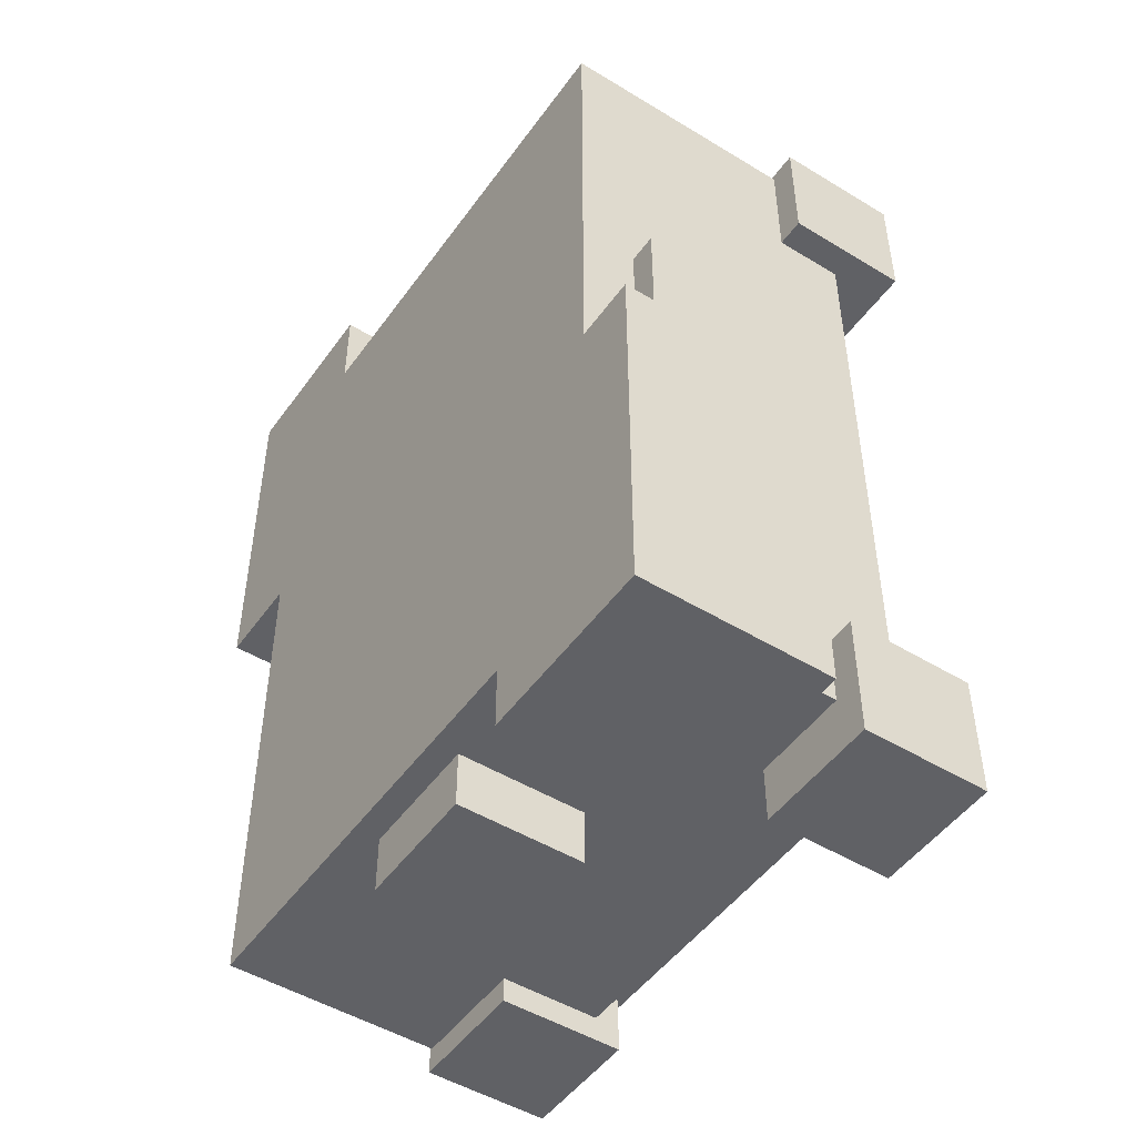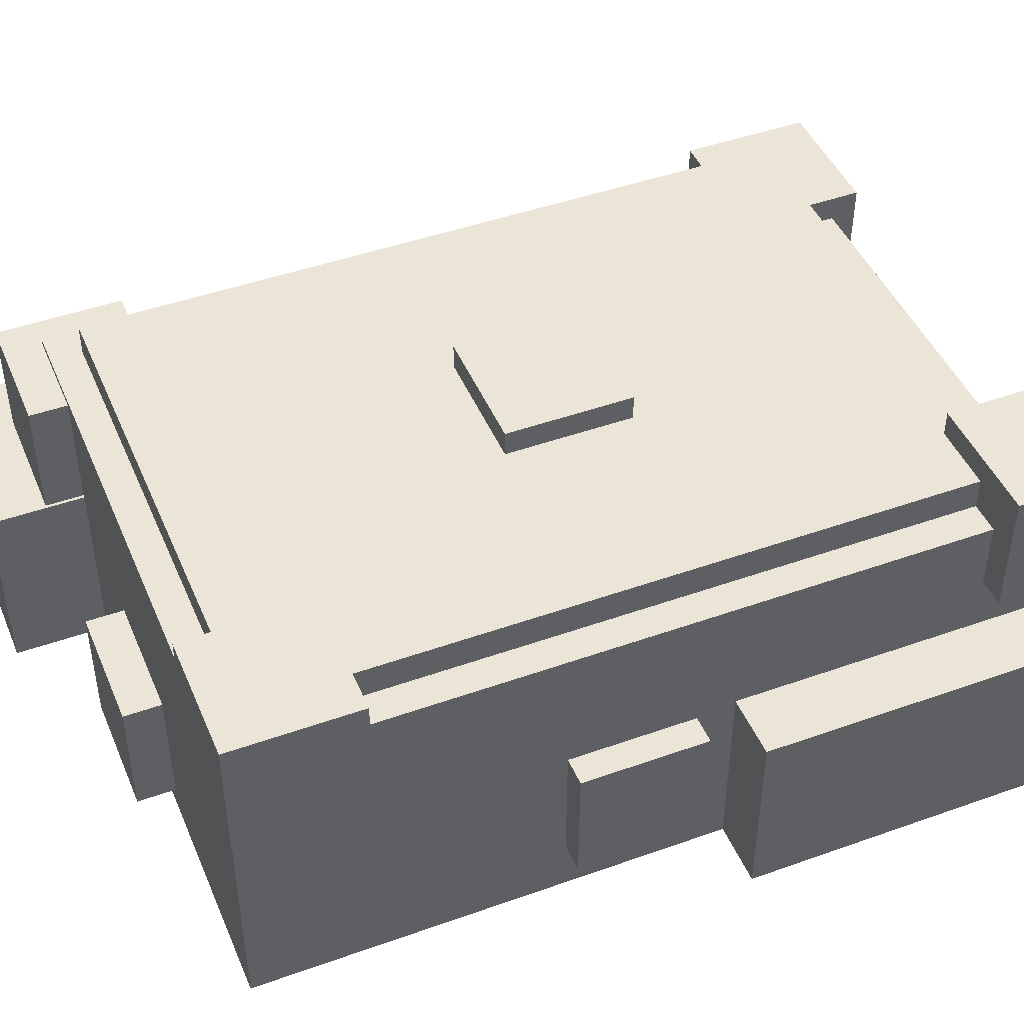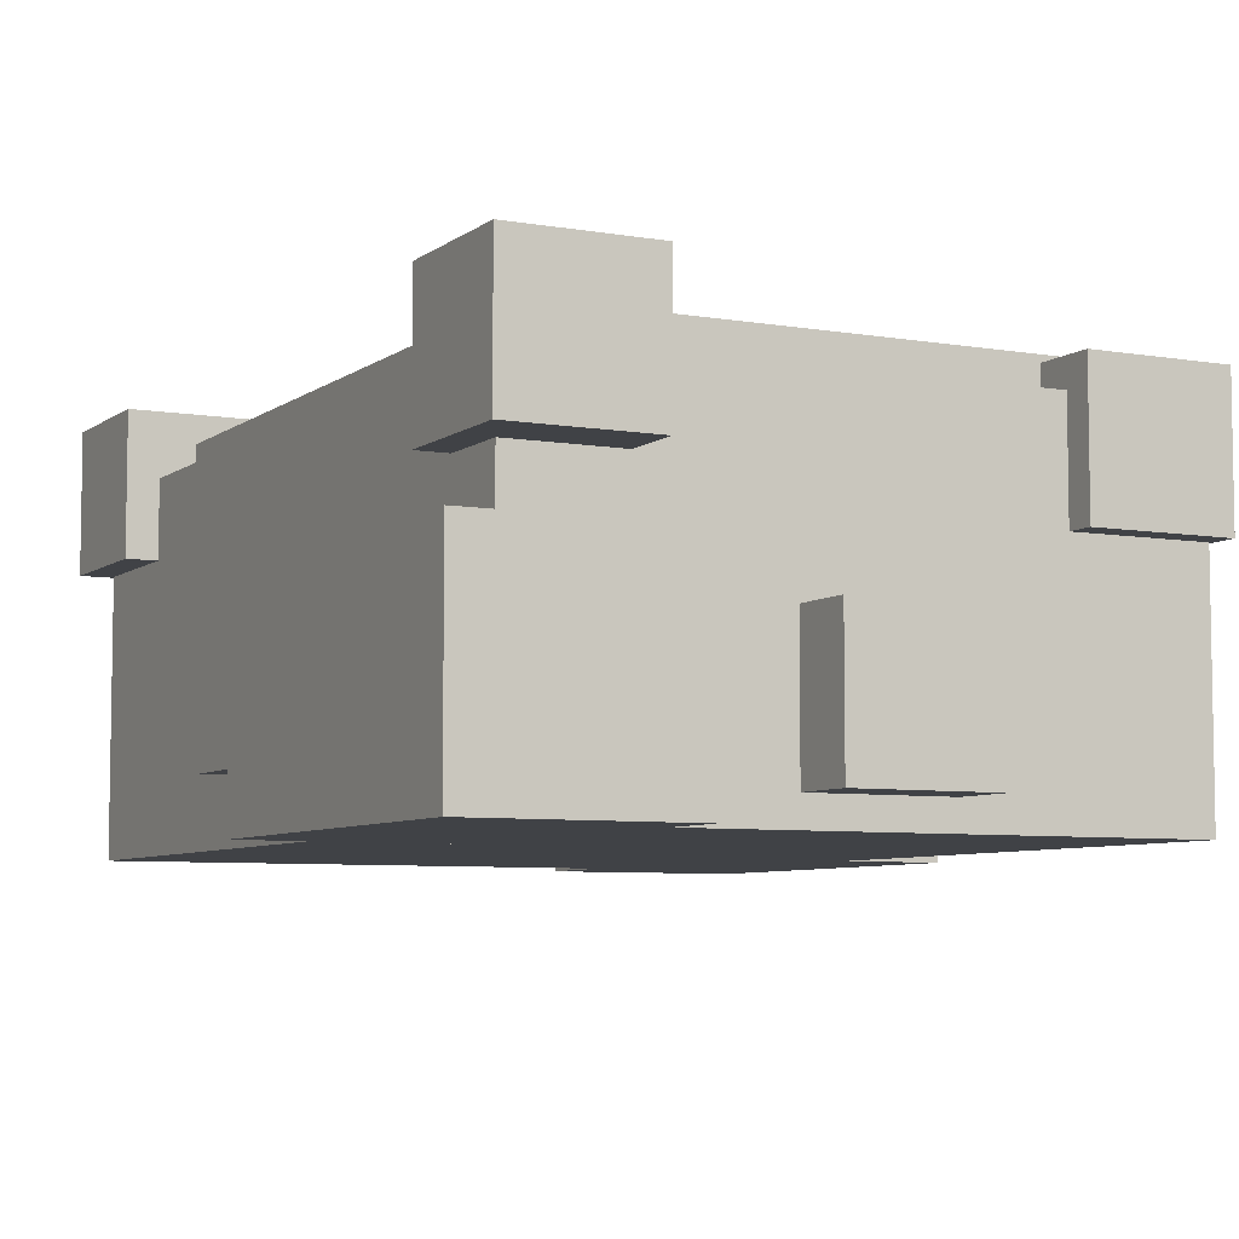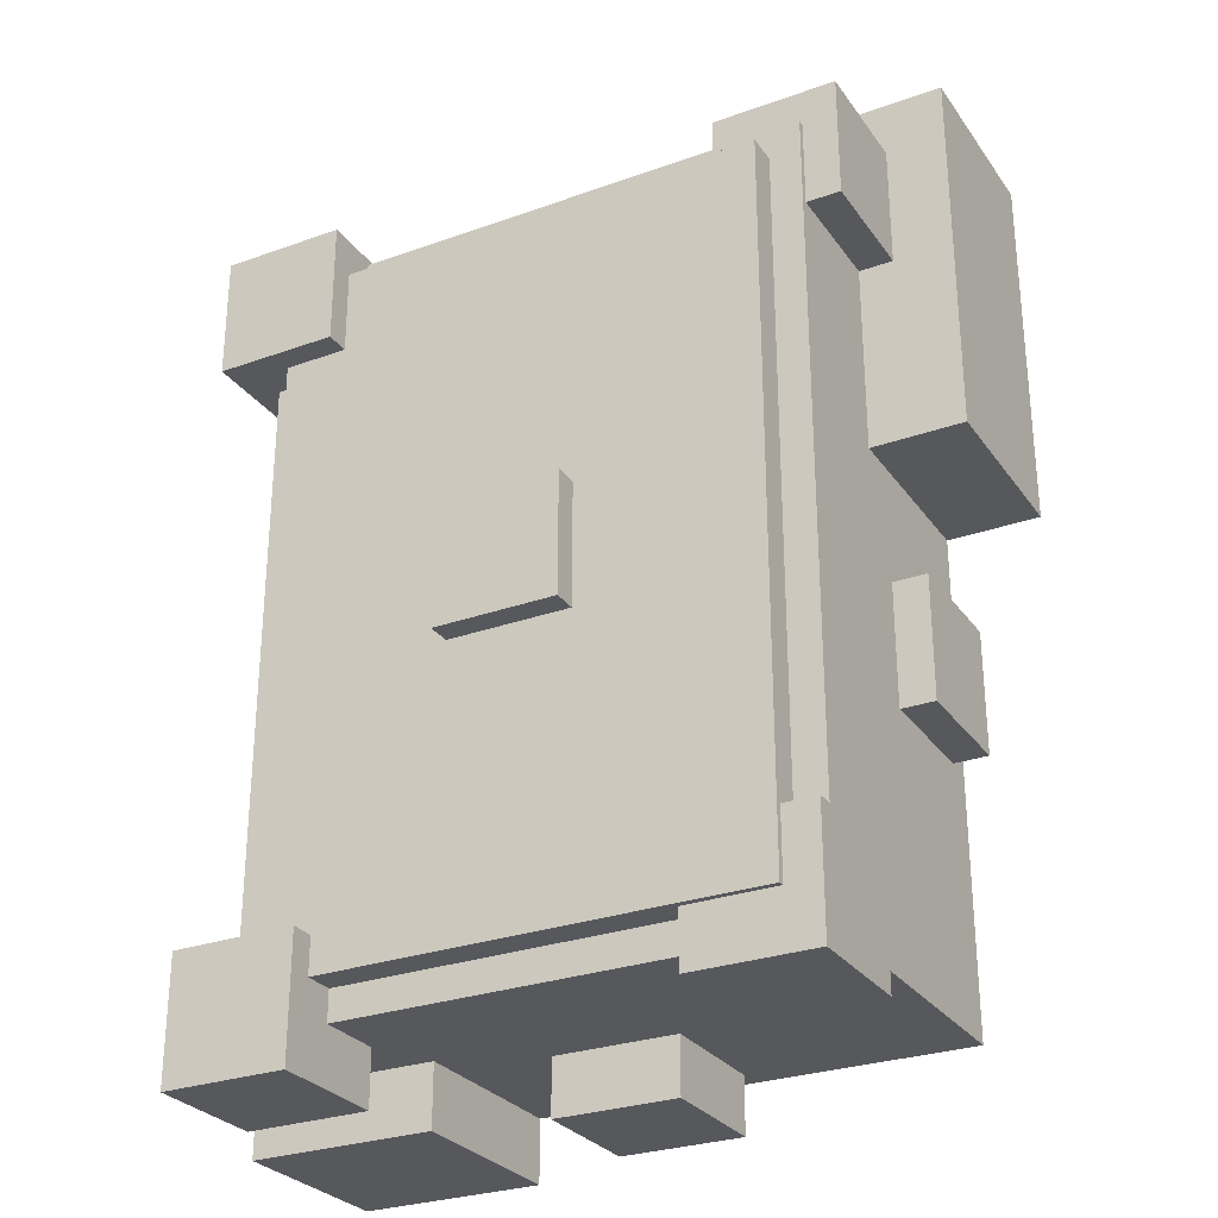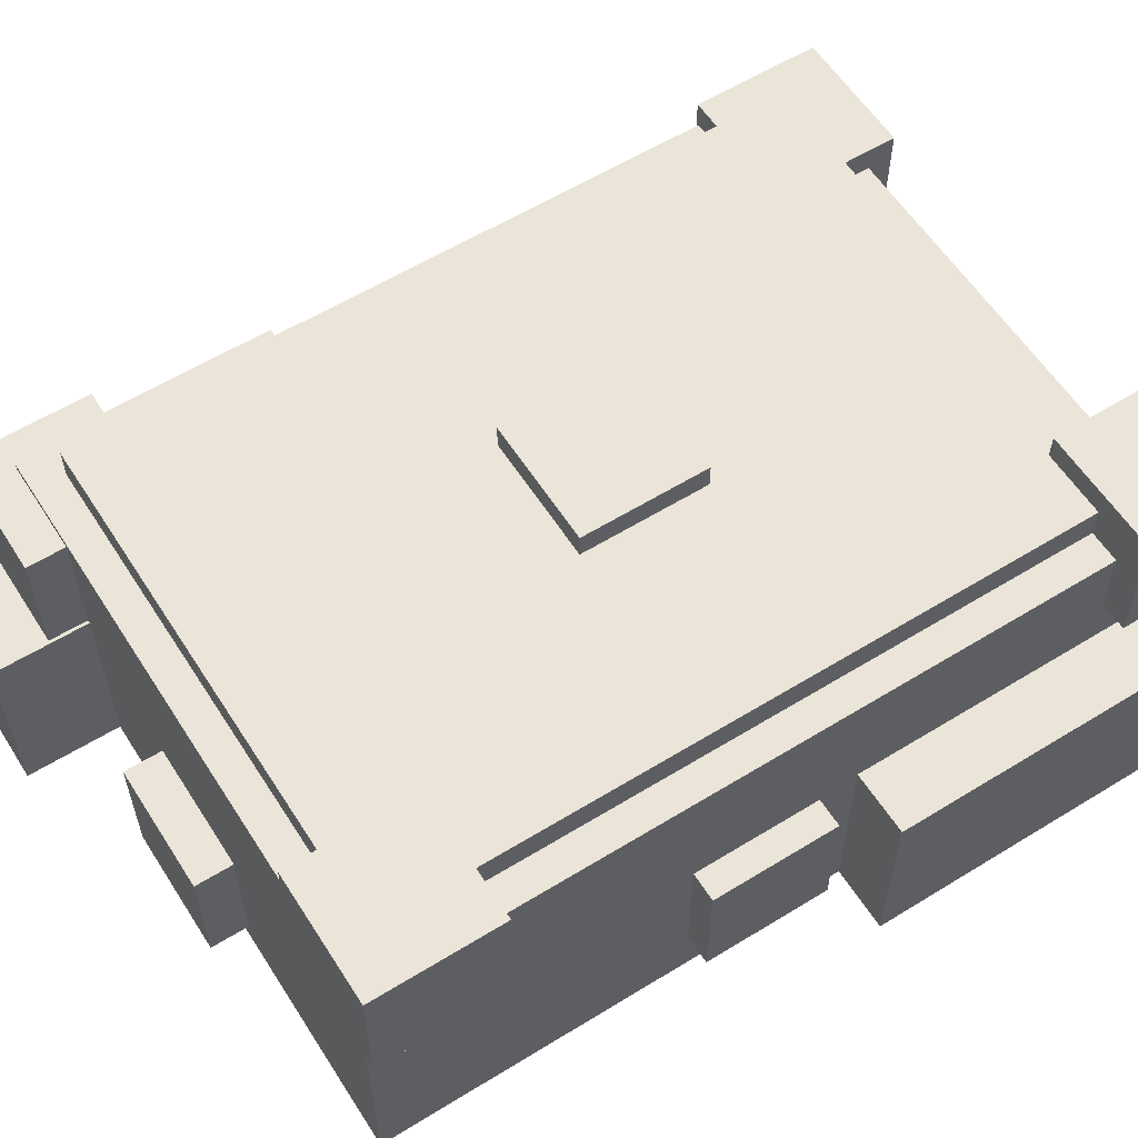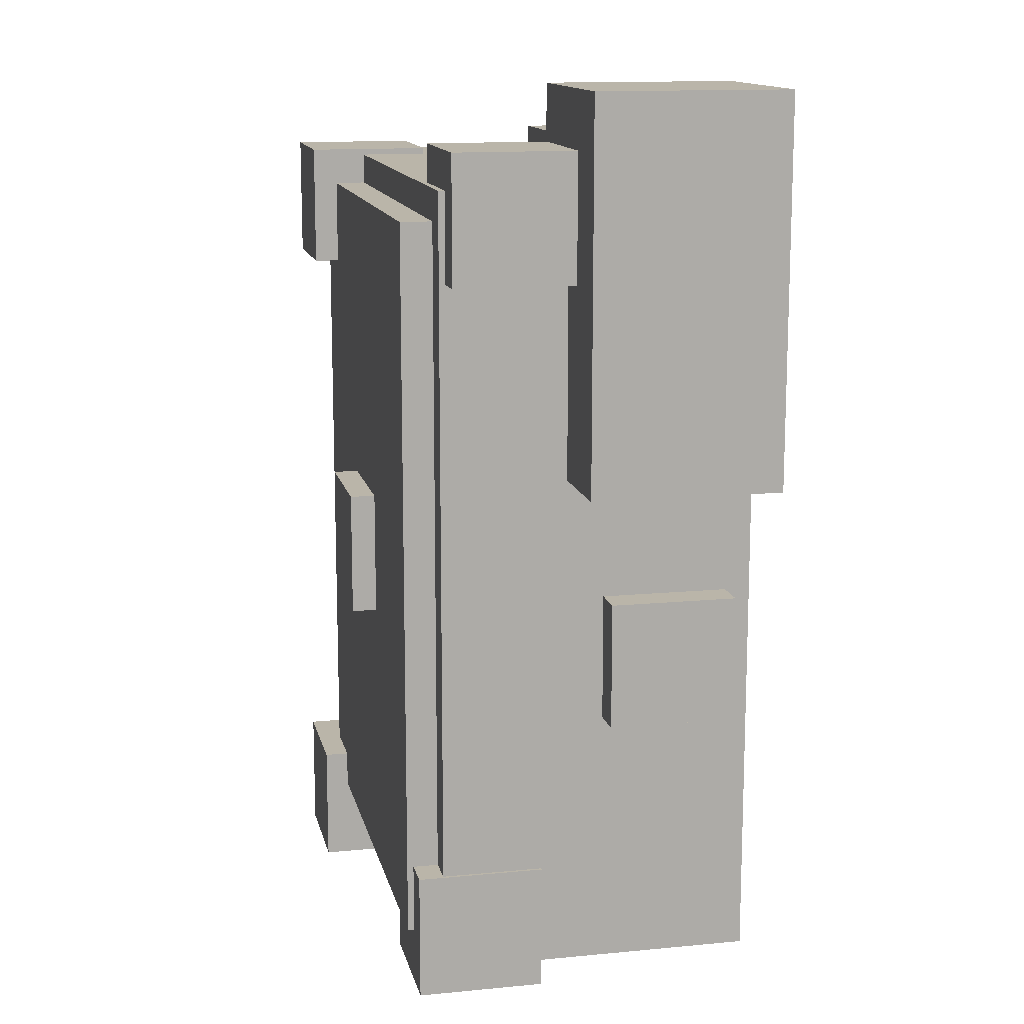
<metadata>
{"format":"obj","ext":"obj","renderer":"f3d","projection":"perspective","resolution":1024,"background":"white","views":[{"elev":-49.0,"azim":55.9,"up":"+Z"},{"elev":45.7,"azim":67.7,"up":"+Y"},{"elev":-6.5,"azim":152.8,"up":"+Y"},{"elev":-28.5,"azim":-151.7,"up":"+Z"},{"elev":58.7,"azim":57.6,"up":"+Y"},{"elev":13.5,"azim":-102.3,"up":"+Z"}]}
</metadata>
<code>
o cube
v 0.6875 0.625 0.5625
v 0.6875 0.625 -1
v 0.6875 0 0.5625
v 0.6875 0 -1
v -0.4375 0.625 -1
v -0.4375 0.625 0.5625
v -0.4375 0 -1
v -0.4375 0 0.5625
f 4 7 5 2
f 3 4 2 1
f 8 3 1 6
f 7 8 6 5
f 6 1 2 5
f 7 4 3 8
o cube
v -0.25 0.375 0.75
v -0.25 0.375 0
v -0.25 0 0.75
v -0.25 0 0
v -0.625 0.375 0
v -0.625 0.375 0.75
v -0.625 0 0
v -0.625 0 0.75
f 12 15 13 10
f 11 12 10 9
f 16 11 9 14
f 15 16 14 13
f 14 9 10 13
f 15 12 11 16
o cube
v 0.8125 0.375 -0.375
v 0.8125 0.375 -1.125
v 0.8125 0 -0.375
v 0.8125 0 -1.125
v 0.4375 0.375 -1.125
v 0.4375 0.375 -0.375
v 0.4375 0 -1.125
v 0.4375 0 -0.375
f 20 23 21 18
f 19 20 18 17
f 24 19 17 22
f 23 24 22 21
f 22 17 18 21
f 23 20 19 24
o cube
v 0.625 0.6875 0.5
v 0.625 0.6875 -0.9375
v 0.625 0.625 0.5
v 0.625 0.625 -0.9375
v -0.375 0.6875 -0.9375
v -0.375 0.6875 0.5
v -0.375 0.625 -0.9375
v -0.375 0.625 0.5
f 28 31 29 26
f 27 28 26 25
f 32 27 25 30
f 31 32 30 29
f 30 25 26 29
f 31 28 27 32
o cube
v -0.1937 0.675 -0.8
v -0.1937 0.675 -1.05
v -0.1937 0.425 -0.8
v -0.1937 0.425 -1.05
v -0.4437 0.675 -1.05
v -0.4437 0.675 -0.8
v -0.4437 0.425 -1.05
v -0.4437 0.425 -0.8
f 36 39 37 34
f 35 36 34 33
f 40 35 33 38
f 39 40 38 37
f 38 33 34 37
f 39 36 35 40
o cube
v -0.2562 0.6125 0.6375
v -0.2562 0.6125 0.3875
v -0.2562 0.3625 0.6375
v -0.2562 0.3625 0.3875
v -0.5062 0.6125 0.3875
v -0.5062 0.6125 0.6375
v -0.5062 0.3625 0.3875
v -0.5062 0.3625 0.6375
f 44 47 45 42
f 43 44 42 41
f 48 43 41 46
f 47 48 46 45
f 46 41 42 45
f 47 44 43 48
o cube
v 0.2438 0.7375 -0.1125
v 0.2438 0.7375 -0.3625
v 0.2438 0.4875 -0.1125
v 0.2438 0.4875 -0.3625
v -0.00625 0.7375 -0.3625
v -0.00625 0.7375 -0.1125
v -0.00625 0.4875 -0.3625
v -0.00625 0.4875 -0.1125
f 52 55 53 50
f 51 52 50 49
f 56 51 49 54
f 55 56 54 53
f 54 49 50 53
f 55 52 51 56
o cube
v 0.7437 0.7375 0.575
v 0.7437 0.7375 0.325
v 0.7437 0.4875 0.575
v 0.7437 0.4875 0.325
v 0.4938 0.7375 0.325
v 0.4938 0.7375 0.575
v 0.4938 0.4875 0.325
v 0.4938 0.4875 0.575
f 60 63 61 58
f 59 60 58 57
f 64 59 57 62
f 63 64 62 61
f 62 57 58 61
f 63 60 59 64
o cube
v 0.7437 0.3625 -0.05
v 0.7437 0.3625 -0.3
v 0.7437 0.1125 -0.05
v 0.7437 0.1125 -0.3
v 0.4938 0.3625 -0.3
v 0.4938 0.3625 -0.05
v 0.4938 0.1125 -0.3
v 0.4938 0.1125 -0.05
f 68 71 69 66
f 67 68 66 65
f 72 67 65 70
f 71 72 70 69
f 70 65 66 69
f 71 68 67 72
o cube
v 0.7437 0.7375 -0.8625
v 0.7437 0.7375 -1.113
v 0.7437 0.4875 -0.8625
v 0.7437 0.4875 -1.113
v 0.4938 0.7375 -1.113
v 0.4938 0.7375 -0.8625
v 0.4938 0.4875 -1.113
v 0.4938 0.4875 -0.8625
f 76 79 77 74
f 75 76 74 73
f 80 75 73 78
f 79 80 78 77
f 78 73 74 77
f 79 76 75 80
o cube
v 0.2438 0.3 -0.8625
v 0.2438 0.3 -1.113
v 0.2438 0.05 -0.8625
v 0.2438 0.05 -1.113
v -0.00625 0.3 -1.113
v -0.00625 0.3 -0.8625
v -0.00625 0.05 -1.113
v -0.00625 0.05 -0.8625
f 84 87 85 82
f 83 84 82 81
f 88 83 81 86
f 87 88 86 85
f 86 81 82 85
f 87 84 83 88
o cube
v 0.2438 0.3 0.6375
v 0.2438 0.3 0.3875
v 0.2438 0.05 0.6375
v 0.2438 0.05 0.3875
v -0.00625 0.3 0.3875
v -0.00625 0.3 0.6375
v -0.00625 0.05 0.3875
v -0.00625 0.05 0.6375
f 92 95 93 90
f 91 92 90 89
f 96 91 89 94
f 95 96 94 93
f 94 89 90 93
f 95 92 91 96
o cube
v -0.2562 0.3 -0.2375
v -0.2562 0.3 -0.4875
v -0.2562 0.05 -0.2375
v -0.2562 0.05 -0.4875
v -0.5062 0.3 -0.4875
v -0.5062 0.3 -0.2375
v -0.5062 0.05 -0.4875
v -0.5062 0.05 -0.2375
f 100 103 101 98
f 99 100 98 97
f 104 99 97 102
f 103 104 102 101
f 102 97 98 101
f 103 100 99 104

</code>
